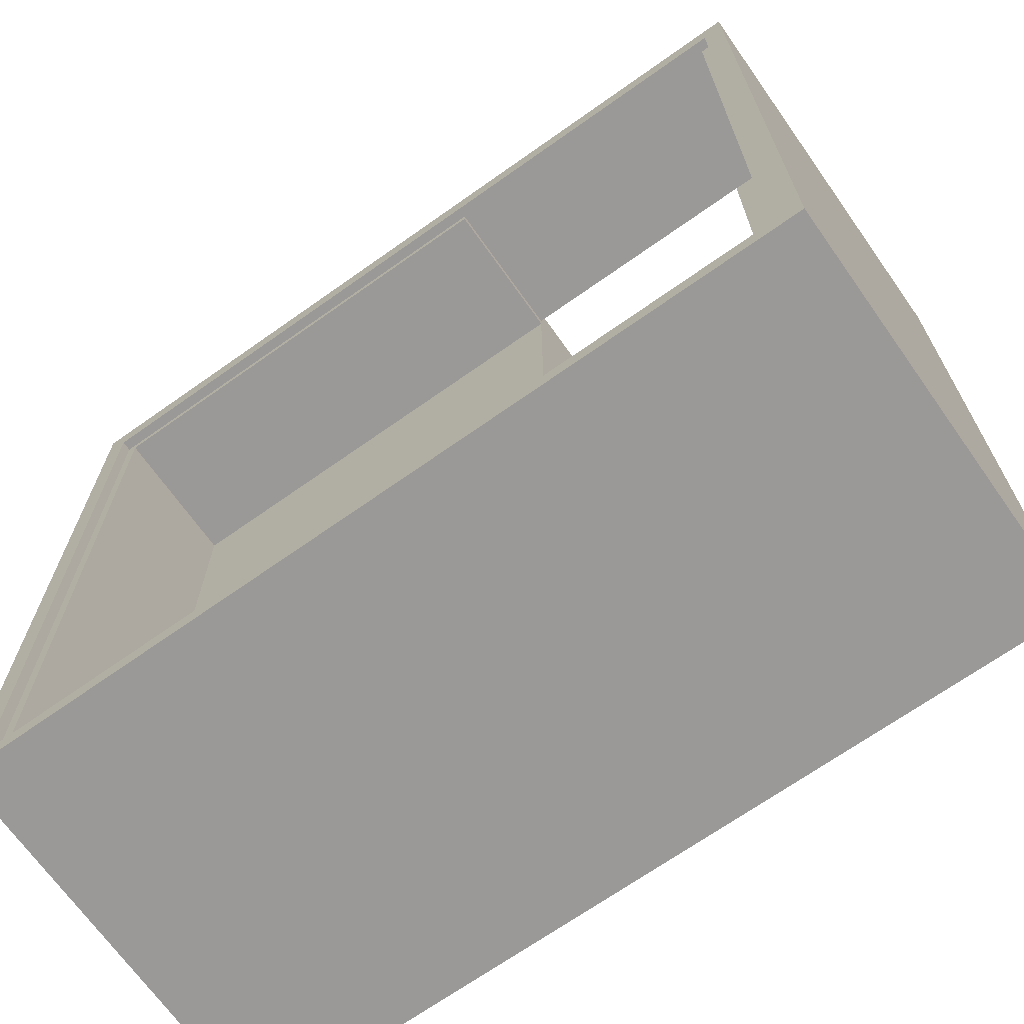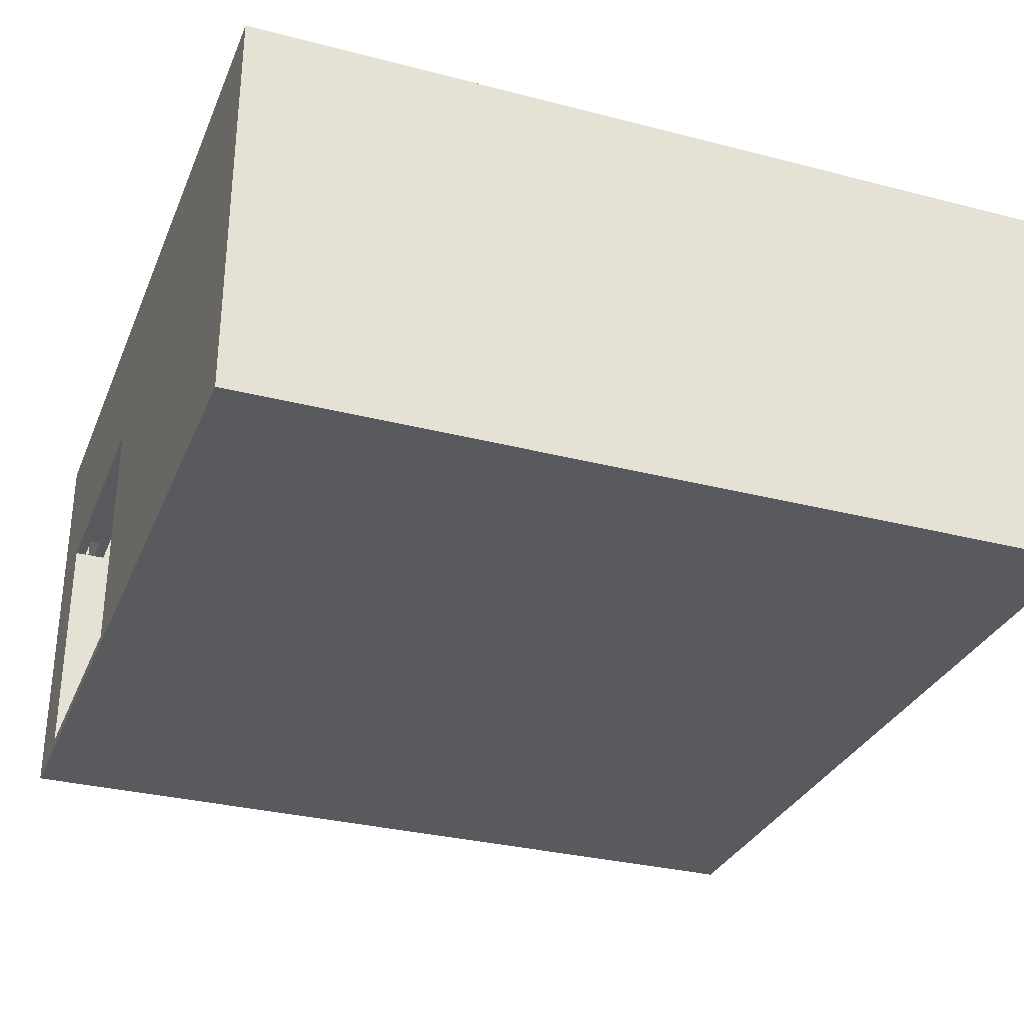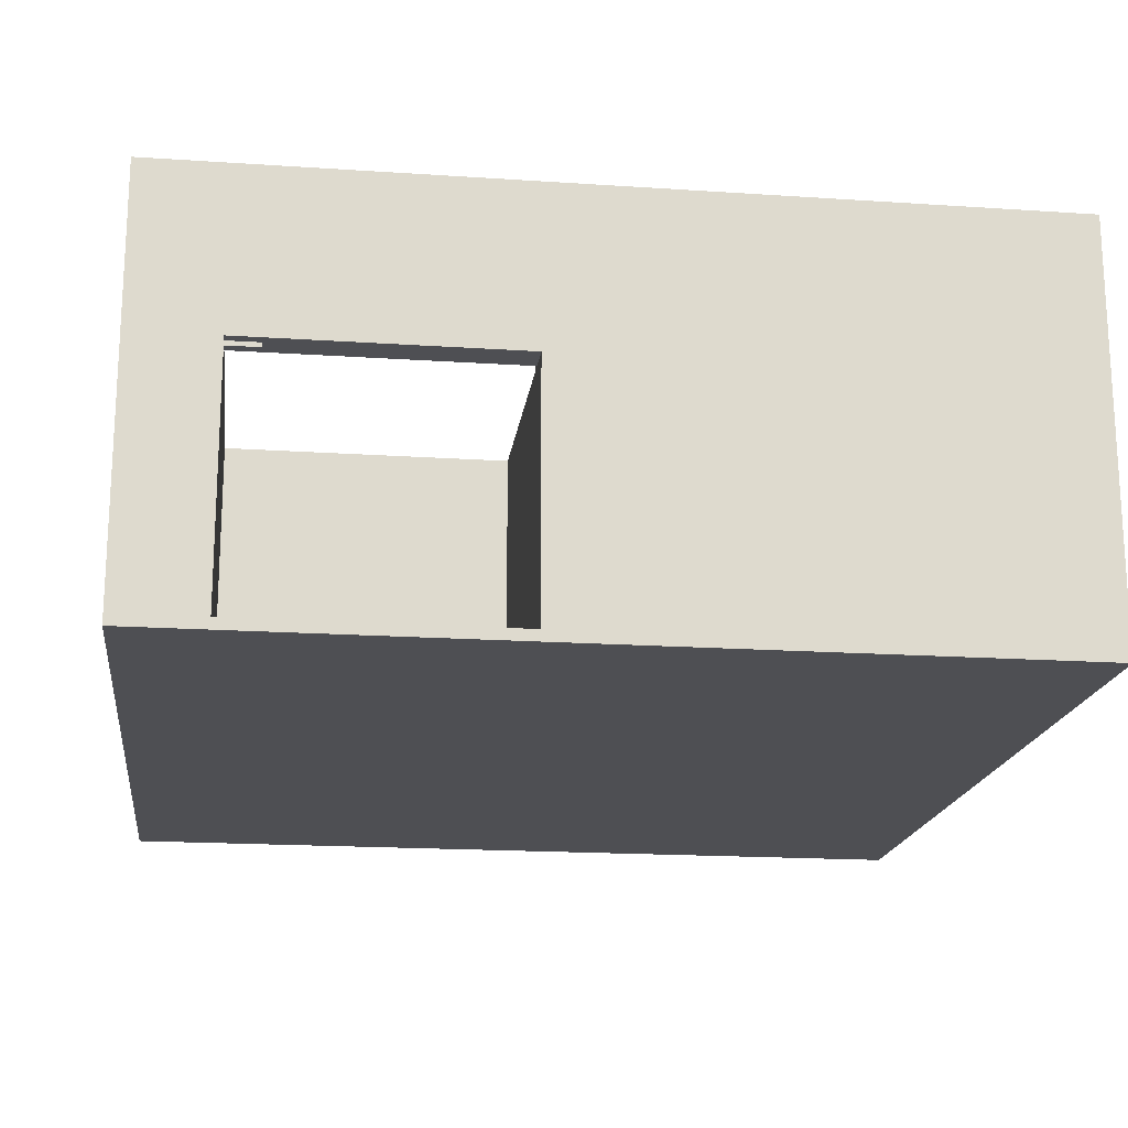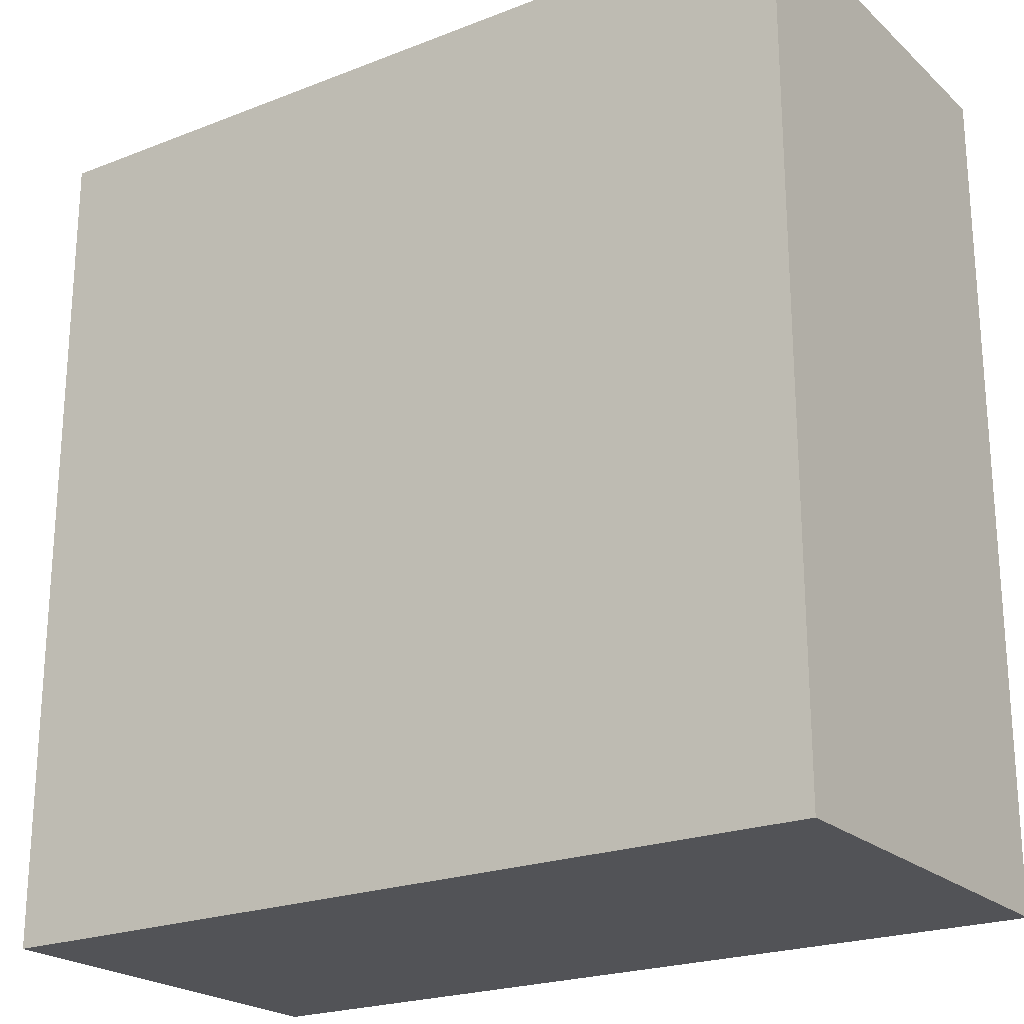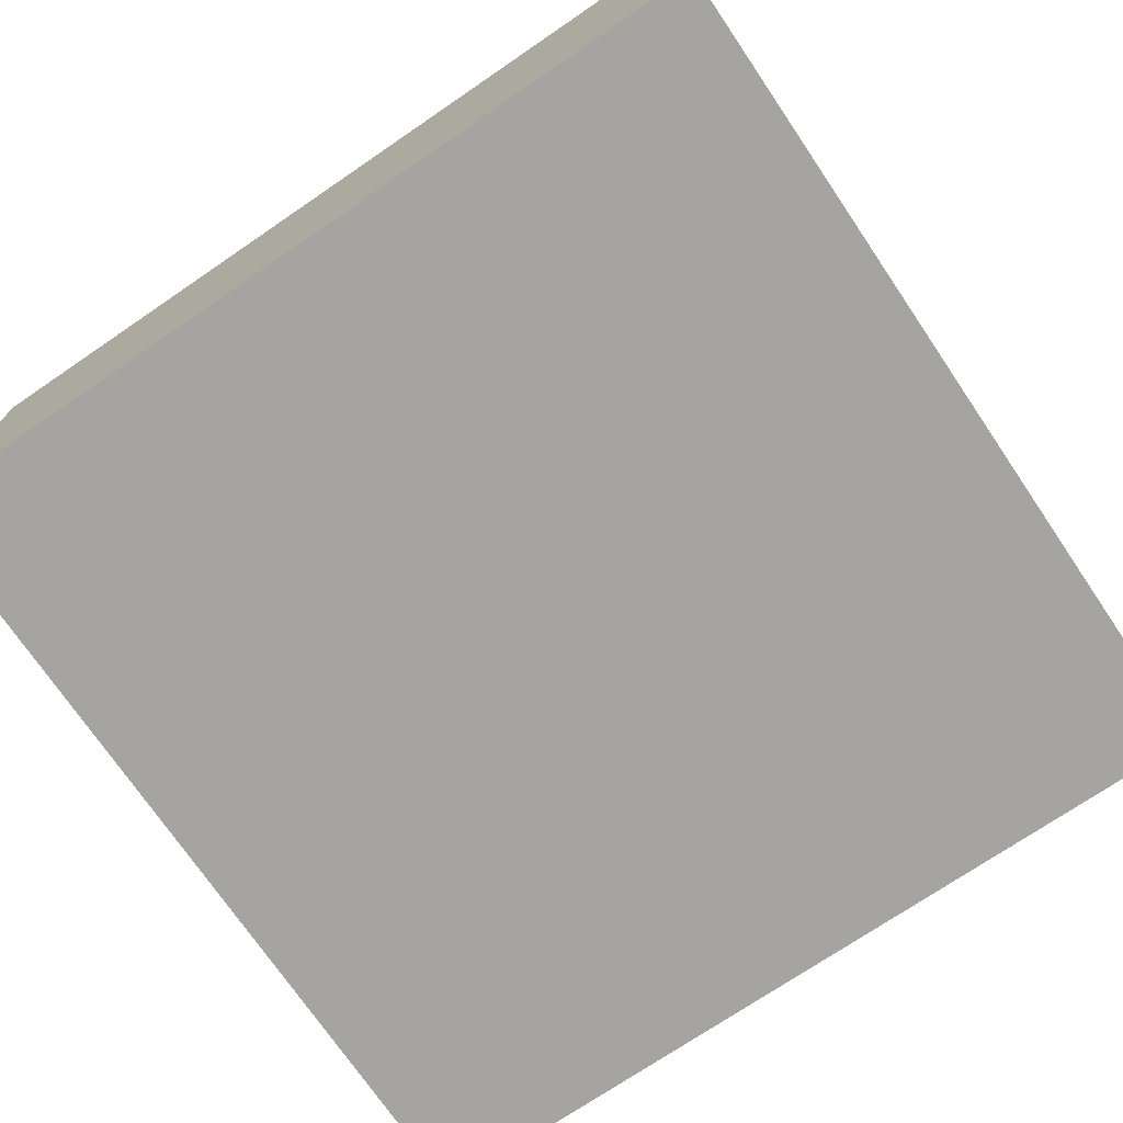
<metadata>
{"format":"obj","ext":"obj","renderer":"f3d","projection":"perspective","resolution":1024,"background":"white","views":[{"elev":-69.1,"azim":-144.7,"up":"+Z"},{"elev":-31.3,"azim":69.8,"up":"+Y"},{"elev":-18.1,"azim":-7.4,"up":"+Y"},{"elev":-22.3,"azim":34.0,"up":"+Z"},{"elev":-73.4,"azim":-55.8,"up":"+Y"}]}
</metadata>
<code>
o
v -4 0 4
v -4 0 -4
v -4 0.1 4
v -4 0.1 -4
v -4 0.2 4
v -4 0.2 -4
v -4 0.5 -1.5
v -4 0.5 -3.4
v -4 0.6 -1.6
v -4 0.6 -3.3
v -4 1 -3.4
v -4 1 -4
v -4 1.1 -3.4
v -4 1.1 -4
v -4 1.7 4
v -4 1.7 -1.5
v -4 1.8 4
v -4 1.8 -1.5
v -4 2.6 -3.4
v -4 2.6 -4
v -4 2.7 -3.4
v -4 2.7 -4
v -4 2.9 -1.6
v -4 2.9 -3.3
v -4 3 -1.5
v -4 3 -3.4
v -4 3.9 4
v -4 3.9 -4
v -2.9 2.4 3.9
v -2.9 2.4 3.8
v -2.9 3.7 3.9
v -2.9 3.7 3.8
v -0.7 0.1 4
v -0.7 0.1 1.5
v -0.7 2.1 3.6
v -0.7 2.1 3.4
v -0.7 2.3 3.7
v -0.7 2.3 3.6
v -0.7 2.3 3.4
v -0.7 2.3 1.5
v -0.7 2.4 4
v -0.7 2.4 3.7
v -0.7 2.4 3.6
v -0.7 2.4 1.5
v -0.7 3.8 3.7
v -0.7 3.8 3.6
v 3.7 2.4 3.6
v 3.7 2.4 -3.7
v 3.7 3.7 3.4
v 3.7 3.7 3.3
v 3.7 3.7 3.2
v 3.7 3.7 3.1
v 3.7 3.8 3.6
v 3.7 3.8 3.4
v 3.7 3.8 3.3
v 3.7 3.8 3.2
v 3.7 3.8 3.1
v 3.7 3.8 -3.7
v 3.8 3.8 3.7
v 3.8 3.8 3.4
v 3.8 3.8 3.3
v 3.8 3.8 3.2
v 3.8 3.8 3.1
v 3.8 3.8 -3.8
v 3.8 3.9 3.7
v 3.8 3.9 -3.8
v -3.8 3.8 3.7
v -3.8 3.8 -3.8
v -3.8 3.9 3.7
v -3.8 3.9 -3.8
v -3.7 2.4 3.9
v -3.7 2.4 3.8
v -3.7 2.4 3.7
v -3.7 2.4 -3.7
v -3.7 3.7 3.9
v -3.7 3.7 3.8
v -3.7 3.8 3.7
v -3.7 3.8 -3.7
v -3.2 0.1 4
v -3.2 0.1 1.5
v -3.2 2.1 3.6
v -3.2 2.1 3.4
v -3.2 2.3 3.7
v -3.2 2.3 3.6
v -3.2 2.3 3.4
v -3.2 2.3 1.5
v -3.2 2.4 4
v -3.2 2.4 3.9
v -3.2 2.4 3.8
v -3.2 2.4 3.7
v -3.2 2.4 1.5
v 4 0 4
v 4 0 -4
v 4 0.1 4
v 4 0.1 -4
v 4 0.2 4
v 4 0.2 -0.9
v 4 0.2 -1
v 4 0.2 -1.5
v 4 0.2 -1.6
v 4 0.2 -4
v 4 1.2 -0.6
v 4 1.2 -0.9
v 4 1.2 -1
v 4 1.2 -1.5
v 4 1.2 -1.6
v 4 1.2 -2.6
v 4 1.3 -0.7
v 4 1.3 -2.5
v 4 1.4 -1
v 4 1.4 -1.5
v 4 1.5 -1
v 4 1.5 -1.5
v 4 1.6 -1.1
v 4 1.6 -1.5
v 4 1.7 4
v 4 1.7 -0.6
v 4 1.7 -1.1
v 4 1.7 -1.5
v 4 1.7 -2.6
v 4 1.7 -4
v 4 1.8 4
v 4 1.8 -0.6
v 4 1.8 -2.6
v 4 1.8 -4
v 4 2.3 -0.7
v 4 2.3 -2.5
v 4 2.4 -0.6
v 4 2.4 -2.6
v 4 3.9 4
v 4 3.9 -4
v -4 0 4
v -4 0.1 4
v -4 0.2 4
v -4 1.7 4
v -4 1.8 4
v -4 3.9 4
v -3.3 0.2 4
v -3.3 1.7 4
v -3.3 1.8 4
v -3.3 2.4 4
v -3.2 0.1 4
v -3.2 2.4 4
v -0.7 0.1 4
v -0.7 2.4 4
v -0.6 0.2 4
v -0.6 1.4 4
v -0.6 1.5 4
v -0.6 2.4 4
v 0.2 1.3 4
v 0.2 1.4 4
v 0.2 1.5 4
v 0.2 1.9 4
v 0.3 1.4 4
v 0.3 1.8 4
v 2.2 1.4 4
v 2.2 1.8 4
v 2.3 1.3 4
v 2.3 1.7 4
v 2.3 1.8 4
v 2.3 1.9 4
v 4 0 4
v 4 0.1 4
v 4 0.2 4
v 4 1.7 4
v 4 1.8 4
v 4 3.9 4
v -3.7 2.4 3.8
v -3.7 3.7 3.8
v -3.3 2.4 3.8
v -3.2 2.4 3.8
v -2.9 2.4 3.8
v -2.9 3.7 3.8
v -3.2 0.1 1.5
v -3.2 2.3 1.5
v -3.2 2.4 1.5
v -0.7 0.1 1.5
v -0.7 2.3 1.5
v -0.7 2.4 1.5
v -3.7 2.4 -3.7
v -3.7 3.8 -3.7
v 3.7 2.4 -3.7
v 3.7 3.8 -3.7
v -3.8 3.8 -3.8
v -3.8 3.9 -3.8
v 3.8 3.8 -3.8
v 3.8 3.9 -3.8
v -3.7 2.4 3.9
v -3.7 3.7 3.9
v -3.3 2.4 3.9
v -3.2 2.4 3.9
v -2.9 2.4 3.9
v -2.9 3.7 3.9
v -3.8 3.8 3.7
v -3.8 3.9 3.7
v -3.7 2.4 3.7
v -3.7 3.8 3.7
v -3.2 2.4 3.7
v -0.7 2.4 3.7
v -0.7 3.8 3.7
v 3.8 3.8 3.7
v 3.8 3.9 3.7
v -0.7 2.4 3.6
v -0.7 3.8 3.6
v 3.7 2.4 3.6
v 3.7 3.8 3.6
v -4 0 -4
v -4 0.1 -4
v -4 0.2 -4
v -4 1 -4
v -4 1.1 -4
v -4 2.6 -4
v -4 2.7 -4
v -4 3.9 -4
v -1.2 1.1 -4
v -1.2 2.4 -4
v -1.1 1 -4
v -1.1 2.3 -4
v -0.8 2 -4
v -0.8 2.3 -4
v -0.8 2.4 -4
v -0.8 2.6 -4
v -0.8 2.7 -4
v -0.8 3 -4
v -0.7 2.1 -4
v -0.7 2.9 -4
v -0.5 1.4 -4
v -0.5 1.7 -4
v -0.4 1 -4
v -0.4 1.4 -4
v -0.4 1.5 -4
v -0.4 1.7 -4
v -0.3 1.1 -4
v -0.3 1.4 -4
v -0.2 1.2 -4
v -0.2 1.3 -4
v -0.1 1.2 -4
v -0.1 1.3 -4
v 0 0.8 -4
v 0 0.9 -4
v 0 1.1 -4
v 0 1.4 -4
v 0.1 1 -4
v 0.1 1.5 -4
v 0.2 1.4 -4
v 0.2 1.7 -4
v 0.3 1.5 -4
v 0.3 1.7 -4
v 0.4 0.8 -4
v 0.4 0.9 -4
v 0.4 1 -4
v 0.4 1.4 -4
v 0.5 1.1 -4
v 0.5 1.4 -4
v 0.6 1.2 -4
v 0.6 1.3 -4
v 0.7 1.2 -4
v 0.7 1.3 -4
v 0.8 1.1 -4
v 0.8 1.4 -4
v 0.9 1 -4
v 0.9 1.5 -4
v 1 2.1 -4
v 1 2.9 -4
v 1.1 2 -4
v 1.1 2.6 -4
v 1.1 2.7 -4
v 1.1 3 -4
v 2 1.7 -4
v 2 2.6 -4
v 2.1 1.8 -4
v 2.1 2.7 -4
v 4 0 -4
v 4 0.1 -4
v 4 0.2 -4
v 4 1.7 -4
v 4 1.8 -4
v 4 3.9 -4
v -4 0 4
v 4 0 4
v -4 0 -4
v 4 0 -4
v -3.2 2.4 4
v -0.7 2.4 4
v -3.2 2.4 3.9
v -2.9 2.4 3.9
v -3.2 2.4 3.8
v -2.9 2.4 3.8
v -3.2 2.4 3.7
v -0.7 2.4 3.7
v -3.7 3.7 3.9
v -2.9 3.7 3.9
v -3.7 3.7 3.8
v -2.9 3.7 3.8
v -3.2 0.1 4
v -0.7 0.1 4
v -3.2 0.1 1.5
v -0.7 0.1 1.5
v -3.7 2.4 3.9
v -3.3 2.4 3.9
v -3.2 2.4 3.9
v -3.7 2.4 3.8
v -3.3 2.4 3.8
v -3.2 2.4 3.8
v -3.7 2.4 3.7
v -3.2 2.4 3.7
v -0.7 2.4 3.6
v 3.7 2.4 3.6
v -3.2 2.4 1.5
v -0.7 2.4 1.5
v -3.7 2.4 -3.7
v 3.7 2.4 -3.7
v -3.8 3.8 3.7
v -3.7 3.8 3.7
v -0.7 3.8 3.7
v 3.8 3.8 3.7
v -0.7 3.8 3.6
v 3.7 3.8 3.6
v 3.7 3.8 3.4
v 3.8 3.8 3.4
v 3.7 3.8 3.3
v 3.8 3.8 3.3
v 3.7 3.8 3.2
v 3.8 3.8 3.2
v 3.7 3.8 3.1
v 3.8 3.8 3.1
v -3.7 3.8 -3.7
v 3.7 3.8 -3.7
v -3.8 3.8 -3.8
v 3.8 3.8 -3.8
v -4 3.9 4
v 4 3.9 4
v -3.8 3.9 3.7
v 3.8 3.9 3.7
v -3.8 3.9 -3.8
v 3.8 3.9 -3.8
v -4 3.9 -4
v 4 3.9 -4
f 3 2 1
f 4 2 3
f 5 4 3
f 6 4 5
f 7 6 5
f 8 6 7
f 9 8 7
f 10 8 9
f 11 6 8
f 11 8 10
f 12 6 11
f 13 11 10
f 13 12 11
f 14 12 13
f 15 7 5
f 16 9 7
f 16 7 15
f 17 16 15
f 18 9 16
f 18 16 17
f 19 13 10
f 19 14 13
f 20 14 19
f 21 19 10
f 21 20 19
f 22 20 21
f 23 10 9
f 23 9 18
f 24 21 10
f 24 10 23
f 25 18 17
f 25 23 18
f 25 24 23
f 26 22 21
f 26 24 25
f 26 21 24
f 27 25 17
f 27 26 25
f 28 22 26
f 28 26 27
f 31 30 29
f 32 30 31
f 35 34 33
f 36 34 35
f 37 35 33
f 38 36 35
f 38 35 37
f 39 34 36
f 39 36 38
f 40 34 39
f 41 37 33
f 42 38 37
f 42 37 41
f 42 39 38
f 42 40 39
f 43 40 42
f 44 40 43
f 45 43 42
f 46 43 45
f 49 48 47
f 50 48 49
f 51 48 50
f 52 48 51
f 53 49 47
f 54 50 49
f 54 49 53
f 55 51 50
f 55 50 54
f 56 52 51
f 56 51 55
f 57 48 52
f 57 52 56
f 58 48 57
f 65 60 59
f 65 64 63
f 65 63 62
f 65 62 61
f 65 61 60
f 66 64 65
f 67 68 69
f 69 68 70
f 71 72 75
f 75 72 76
f 73 74 77
f 77 74 78
f 79 80 81
f 81 80 82
f 79 81 83
f 81 82 84
f 83 81 84
f 82 80 85
f 84 82 85
f 85 80 86
f 79 83 87
f 87 83 88
f 88 83 89
f 83 84 90
f 89 83 90
f 84 85 90
f 85 86 90
f 90 86 91
f 92 93 94
f 94 93 95
f 94 95 96
f 96 95 97
f 97 95 98
f 98 95 99
f 99 95 100
f 100 95 101
f 96 97 102
f 97 98 103
f 102 97 103
f 98 99 104
f 103 98 104
f 99 100 105
f 104 99 105
f 100 101 106
f 105 100 106
f 106 101 107
f 102 103 108
f 103 104 108
f 106 107 108
f 105 106 108
f 104 105 108
f 108 107 109
f 108 109 110
f 110 109 111
f 108 110 112
f 110 111 112
f 111 109 113
f 112 111 113
f 112 113 114
f 113 109 115
f 114 113 115
f 96 102 116
f 102 108 117
f 116 102 117
f 112 114 118
f 114 115 118
f 115 109 119
f 118 115 119
f 107 101 120
f 109 107 120
f 120 101 121
f 116 117 122
f 117 108 123
f 122 117 123
f 109 120 124
f 120 121 124
f 124 121 125
f 112 118 126
f 118 119 126
f 108 112 126
f 123 108 126
f 119 109 127
f 126 119 127
f 109 124 127
f 123 126 128
f 122 123 128
f 126 127 128
f 127 124 129
f 128 127 129
f 124 125 129
f 122 128 130
f 128 129 130
f 129 125 131
f 130 129 131
f 138 134 133
f 138 135 134
f 139 136 135
f 139 135 138
f 140 137 136
f 140 136 139
f 141 137 140
f 142 133 132
f 142 139 138
f 142 141 140
f 142 140 139
f 142 138 133
f 143 137 141
f 143 141 142
f 144 142 132
f 145 137 143
f 146 145 144
f 147 145 146
f 148 145 147
f 149 137 145
f 149 145 148
f 150 147 146
f 151 148 147
f 151 147 150
f 152 149 148
f 152 148 151
f 153 149 152
f 154 151 150
f 154 152 151
f 154 153 152
f 155 153 154
f 156 154 150
f 156 155 154
f 157 153 155
f 157 155 156
f 158 150 146
f 158 156 150
f 158 157 156
f 159 157 158
f 160 153 157
f 160 157 159
f 161 149 153
f 161 153 160
f 162 144 132
f 163 146 144
f 163 144 162
f 164 159 158
f 164 146 163
f 164 158 146
f 165 160 159
f 165 159 164
f 166 161 160
f 166 160 165
f 167 149 161
f 167 161 166
f 167 137 149
f 170 169 168
f 171 169 170
f 172 169 171
f 173 169 172
f 177 175 174
f 178 176 175
f 178 175 177
f 179 176 178
f 182 181 180
f 183 181 182
f 186 185 184
f 187 185 186
f 188 189 190
f 190 189 191
f 191 189 192
f 192 189 193
f 194 195 197
f 196 197 198
f 198 197 199
f 197 195 200
f 199 197 200
f 200 195 201
f 201 195 202
f 203 204 205
f 205 204 206
f 210 211 215
f 211 212 215
f 215 212 216
f 209 210 217
f 210 215 217
f 215 216 217
f 217 216 218
f 217 218 219
f 218 216 220
f 219 218 220
f 216 212 221
f 220 216 221
f 212 213 222
f 221 212 222
f 213 214 223
f 222 213 223
f 223 214 224
f 219 220 225
f 221 222 225
f 223 224 225
f 222 223 225
f 220 221 225
f 225 224 226
f 217 219 227
f 227 219 228
f 209 217 229
f 217 227 229
f 227 228 230
f 229 227 230
f 230 228 231
f 228 219 232
f 231 228 232
f 230 231 233
f 229 230 233
f 233 231 234
f 233 234 235
f 235 234 236
f 233 235 237
f 235 236 237
f 236 234 238
f 237 236 238
f 209 229 239
f 239 229 240
f 229 233 241
f 233 237 241
f 237 238 241
f 238 234 242
f 241 238 242
f 234 231 242
f 229 241 243
f 240 229 243
f 241 242 243
f 242 231 244
f 243 242 244
f 231 232 244
f 243 244 245
f 232 219 246
f 245 244 246
f 244 232 246
f 245 246 247
f 246 219 248
f 247 246 248
f 209 239 249
f 239 240 249
f 243 245 250
f 249 240 250
f 240 243 250
f 250 245 251
f 245 247 252
f 251 245 252
f 251 252 253
f 252 247 254
f 253 252 254
f 253 254 255
f 255 254 256
f 253 255 257
f 255 256 257
f 256 254 258
f 257 256 258
f 251 253 259
f 253 257 259
f 257 258 259
f 258 254 260
f 259 258 260
f 254 247 260
f 250 251 261
f 249 250 261
f 259 260 261
f 251 259 261
f 260 247 262
f 261 260 262
f 247 248 262
f 219 225 263
f 225 226 263
f 226 224 264
f 263 226 264
f 219 263 265
f 262 248 265
f 263 264 265
f 248 219 265
f 261 262 265
f 265 264 266
f 266 264 267
f 224 214 268
f 267 264 268
f 264 224 268
f 265 266 269
f 261 265 269
f 266 267 270
f 269 266 270
f 269 270 271
f 267 268 272
f 271 270 272
f 270 267 272
f 207 208 273
f 208 209 274
f 273 208 274
f 261 269 275
f 274 209 275
f 209 249 275
f 249 261 275
f 269 271 276
f 275 269 276
f 271 272 277
f 276 271 277
f 272 268 278
f 277 272 278
f 268 214 278
f 281 280 279
f 282 280 281
f 285 284 283
f 286 284 285
f 288 284 286
f 289 288 287
f 290 284 288
f 290 288 289
f 293 292 291
f 294 292 293
f 295 296 297
f 297 296 298
f 299 300 302
f 300 301 303
f 302 300 303
f 303 301 304
f 305 306 309
f 307 308 310
f 305 309 311
f 309 310 311
f 310 308 312
f 311 310 312
f 315 316 317
f 317 316 318
f 318 316 319
f 319 316 320
f 319 320 321
f 321 320 322
f 321 322 323
f 323 322 324
f 323 324 325
f 325 324 326
f 313 314 327
f 325 326 328
f 313 327 329
f 327 328 329
f 328 326 330
f 329 328 330
f 331 332 333
f 333 332 334
f 331 333 335
f 334 332 336
f 331 335 337
f 335 336 337
f 336 332 338
f 337 336 338

</code>
